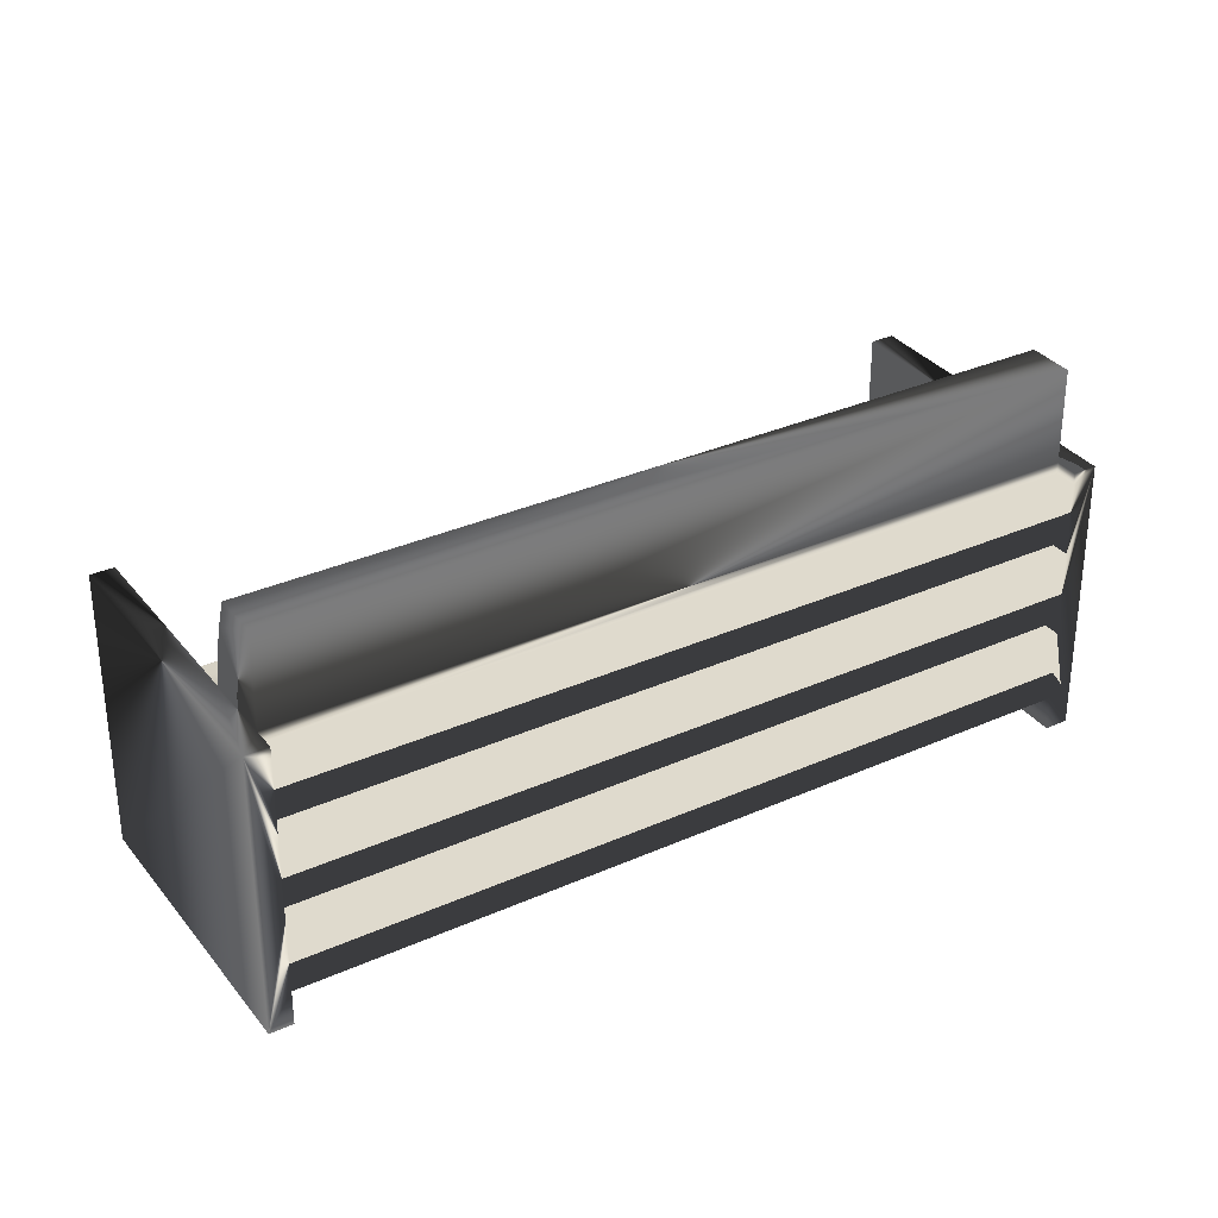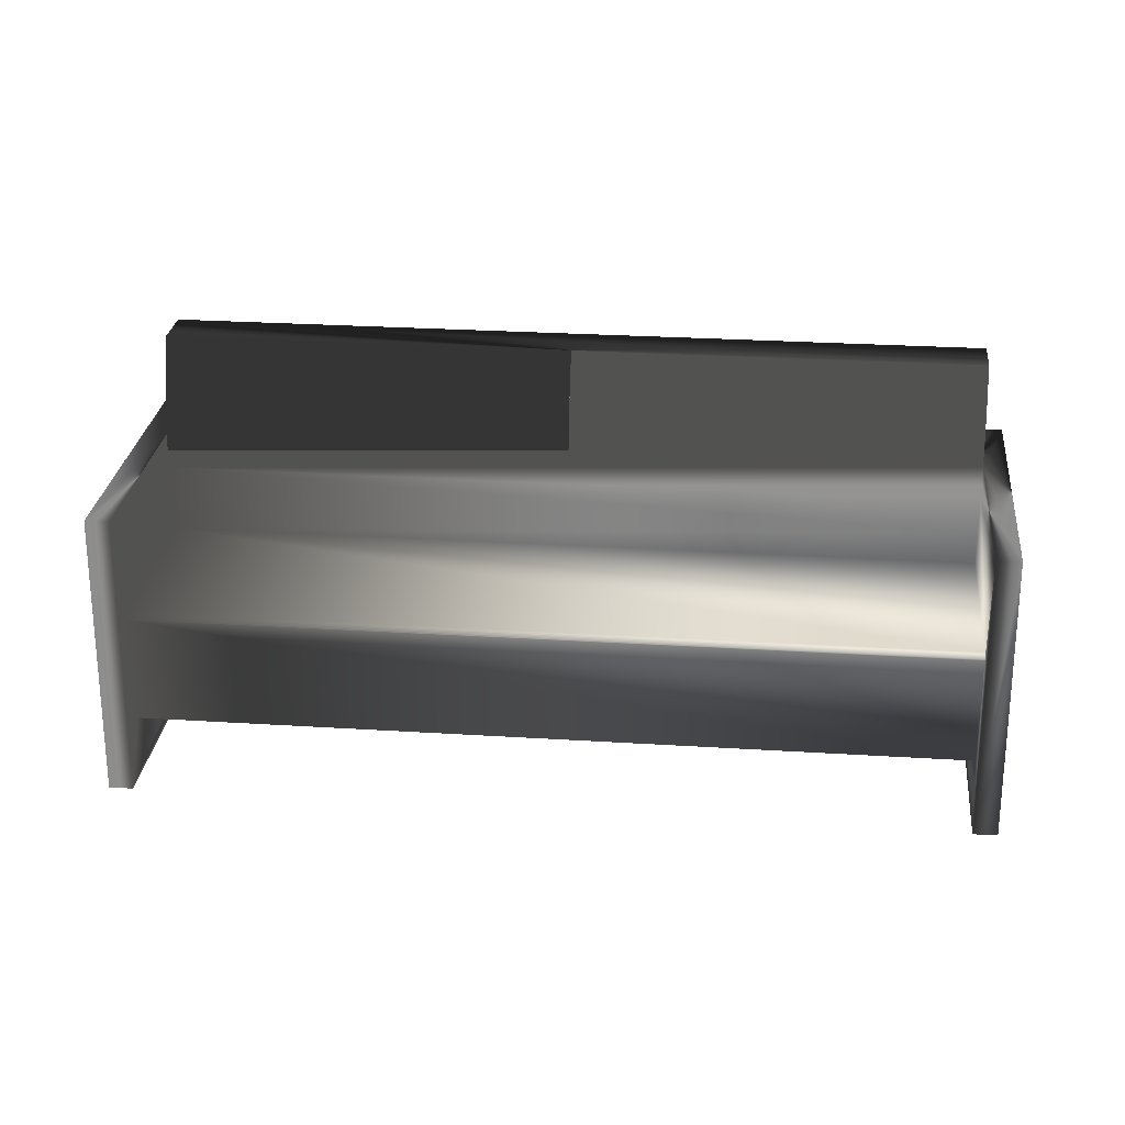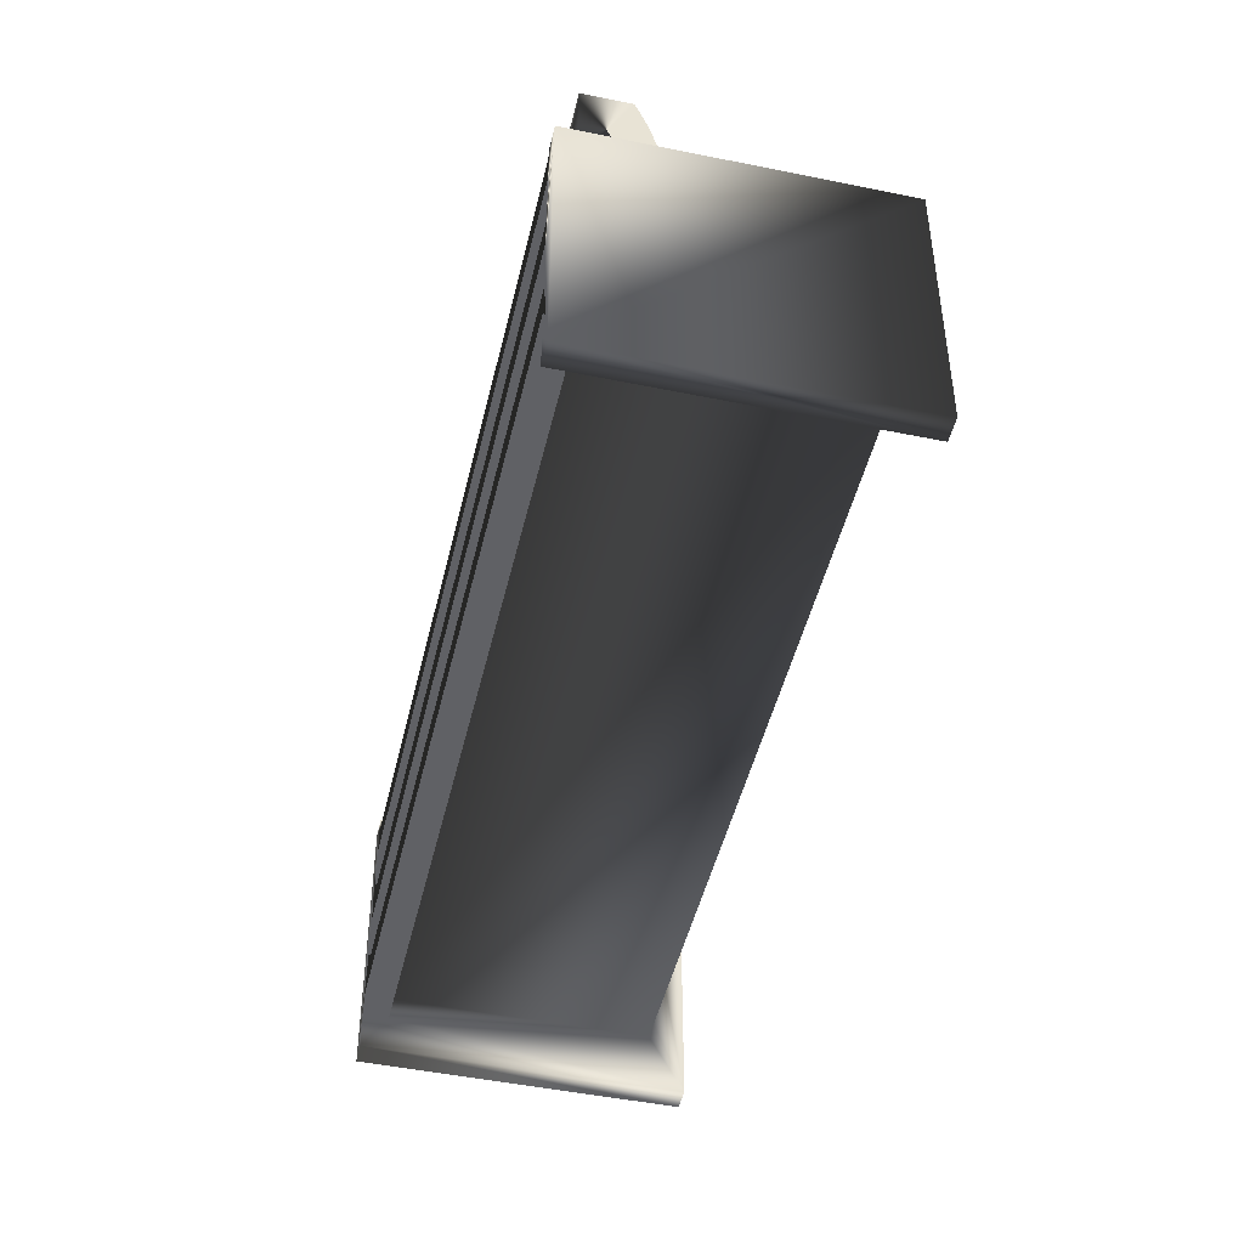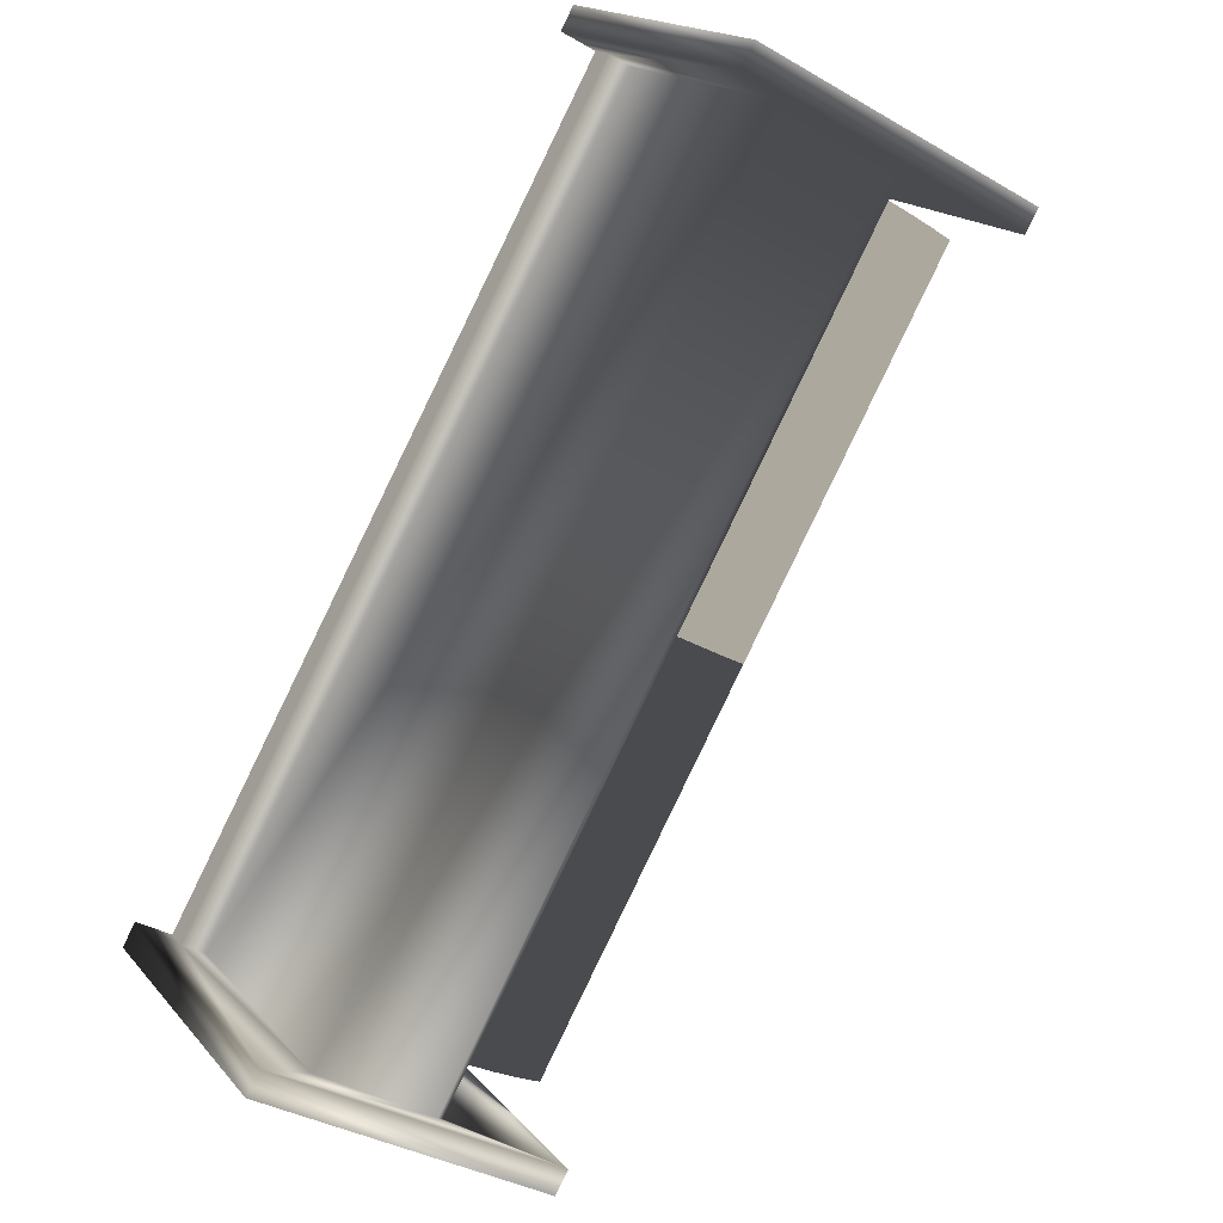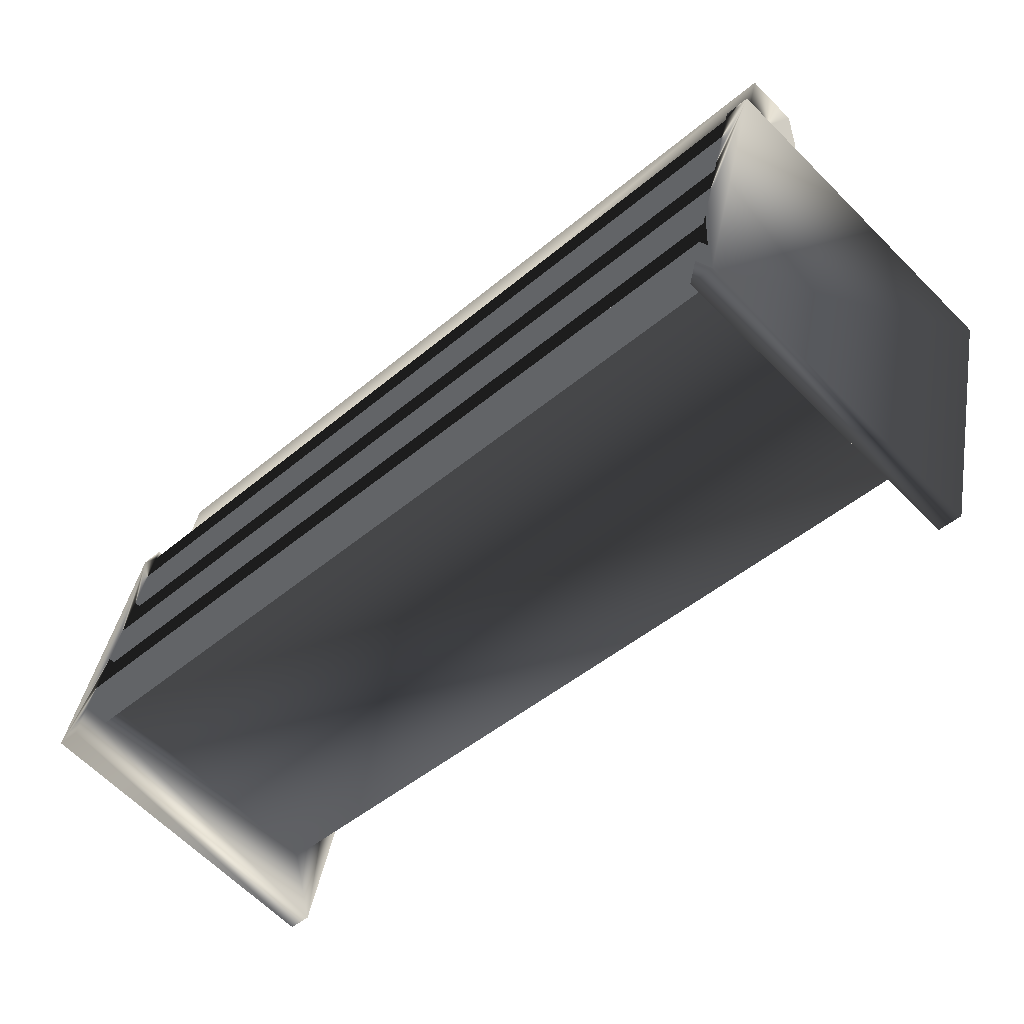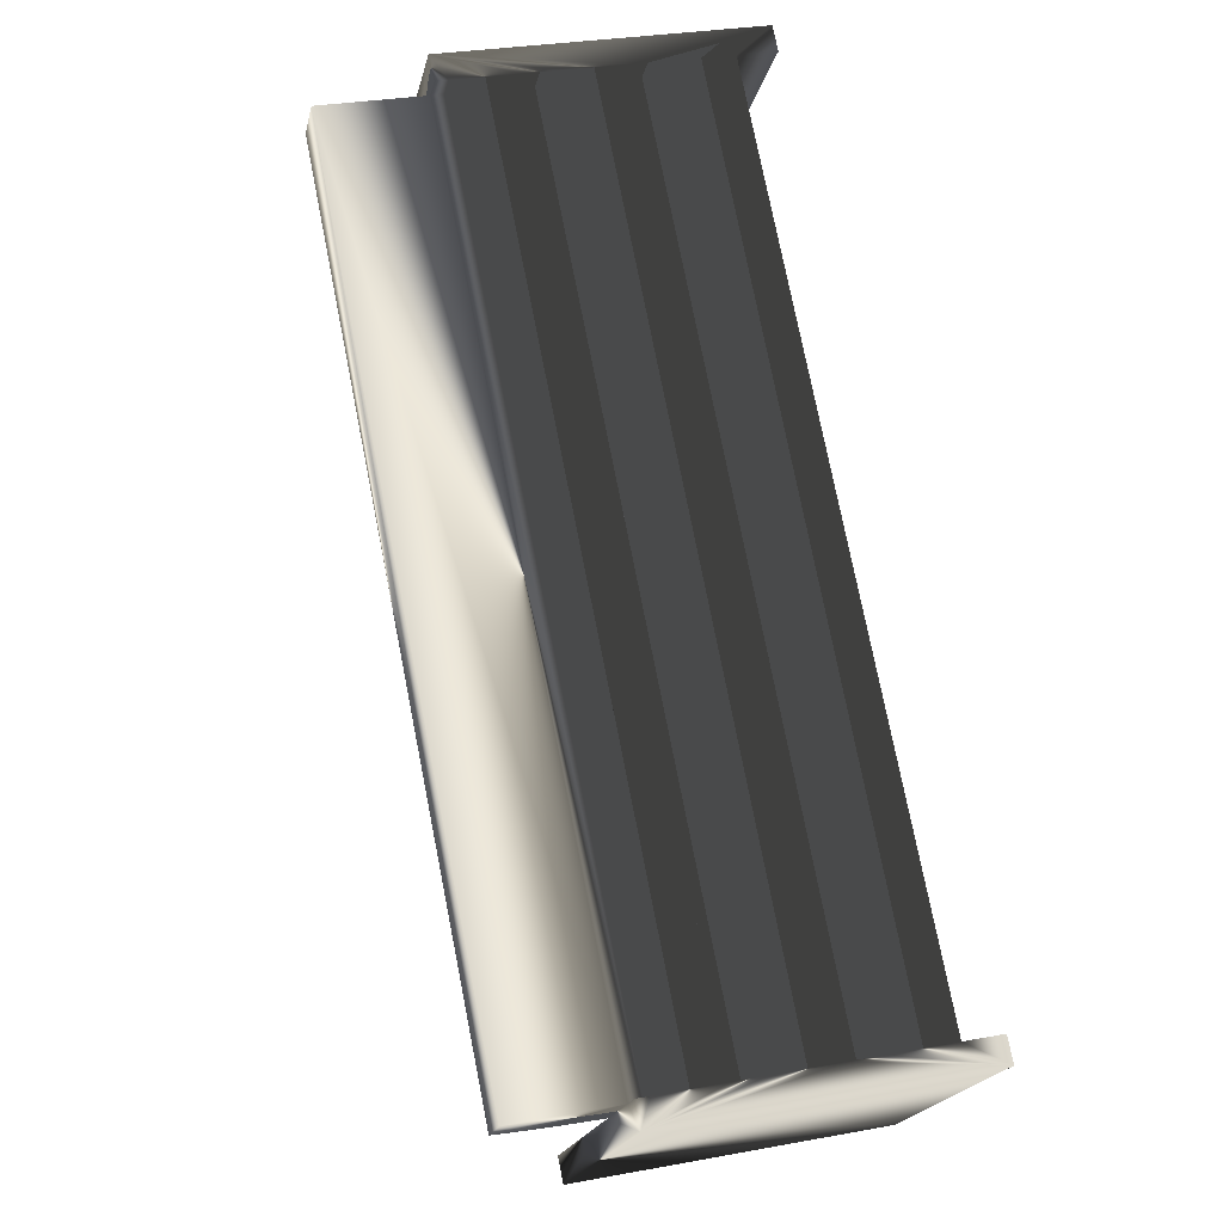
<metadata>
{"format":"obj","ext":"obj","renderer":"f3d","projection":"perspective","resolution":1024,"background":"white","views":[{"elev":32.9,"azim":-76.7,"up":"+Y"},{"elev":25.6,"azim":140.9,"up":"+Y"},{"elev":-47.2,"azim":31.9,"up":"+Y"},{"elev":-35.0,"azim":52.0,"up":"+Z"},{"elev":37.5,"azim":9.8,"up":"+Z"},{"elev":28.1,"azim":-105.8,"up":"+Z"}]}
</metadata>
<code>
v -11.37 0.4826 3.147
v -12.59 0.4826 1.926
v -11.33 0.4826 3.111
v -12.56 0.4826 1.89
v -11.33 0.6096 3.111
v -12.56 0.6096 1.89
v -11.37 0.6096 3.147
v -12.59 0.6096 1.926
v -11.33 0.5344 3.111
v -12.56 0.5344 1.89
v -11.33 0.8001 3.111
v -12.56 0.8001 1.89
v -11.37 0.8001 3.147
v -12.59 0.8001 1.926
v -11.37 0.6731 3.147
v -12.59 0.6731 1.926
v -11.33 0.6731 3.111
v -12.56 0.6731 1.89
v -11.33 0.9906 3.111
v -12.56 0.9906 1.89
v -11.37 0.9906 3.147
v -12.59 0.9906 1.926
v -11.37 0.8636 3.147
v -12.59 0.8636 1.926
v -11.33 0.8636 3.111
v -12.56 0.8636 1.89
v -11.37 1.016 3.147
v -11.33 1.016 3.111
v -11.37 0.4064 3.147
v -10.9 0.4064 2.68
v -10.96 0.5344 2.731
v -10.94 0.7736 2.717
v -10.9 1.016 2.68
v -10.94 0.7766 2.717
v -10.94 0.7795 2.717
v -10.94 0.7821 2.718
v -10.94 0.7843 2.72
v -10.95 0.786 2.722
v -10.95 0.787 2.724
v -10.95 0.7874 2.726
v -11.22 1.016 3.001
v -11.22 0.9393 2.998
v -11.23 0.8628 3.002
v -11.24 0.7874 3.012
v -12.56 1.016 1.89
v -12.59 1.016 1.926
v -11.33 1.219 3.111
v -12.56 1.219 1.89
v -12.45 1.016 1.779
v -12.45 1.086 1.787
v -12.47 1.154 1.8
v -12.48 1.219 1.818
v -11.22 1.016 3.001
v -11.23 1.086 3.008
v -11.25 1.154 3.021
v -11.26 1.219 3.039
v -12.18 0.5344 1.51
v -12.16 0.7736 1.495
v -12.44 0.9393 1.777
v -12.45 0.8628 1.781
v -12.46 0.7874 1.791
v -12.17 0.7874 1.504
v -12.17 0.787 1.502
v -12.17 0.786 1.5
v -12.16 0.7843 1.498
v -12.16 0.7821 1.497
v -12.16 0.7795 1.496
v -12.16 0.7766 1.495
v -10.87 1.016 2.716
v -10.87 0.4064 2.716
v -11.33 0.4064 3.183
v -11.33 1.016 3.183
v -12.63 0.4064 1.89
v -12.63 1.016 1.89
v -12.59 0.4064 1.926
v -12.13 0.4064 1.459
v -12.13 1.016 1.459
v -12.16 0.4064 1.423
v -12.16 1.016 1.423
f 1 2 3
f 3 2 4
f 5 6 7
f 7 6 8
f 9 3 10
f 10 3 4
f 11 12 13
f 13 12 14
f 15 16 17
f 17 16 18
f 19 20 21
f 21 20 22
f 23 24 25
f 25 24 26
f 21 27 19
f 19 27 28
f 13 23 11
f 11 23 25
f 7 15 5
f 5 15 17
f 1 3 29
f 29 3 30
f 30 3 31
f 30 31 32
f 3 9 31
f 30 32 33
f 33 32 34
f 33 34 35
f 35 36 33
f 33 36 37
f 33 37 38
f 38 39 33
f 33 39 40
f 33 40 41
f 41 40 42
f 42 40 43
f 43 40 44
f 20 45 22
f 22 45 46
f 12 26 14
f 14 26 24
f 6 18 8
f 8 18 16
f 19 28 20
f 20 28 45
f 45 28 47
f 45 47 48
f 11 25 12
f 12 25 26
f 49 45 50
f 50 45 51
f 51 45 48
f 51 48 52
f 53 54 28
f 28 54 55
f 28 55 56
f 56 47 28
f 56 52 47
f 47 52 48
f 5 17 6
f 6 17 18
f 9 10 31
f 31 10 57
f 31 57 32
f 32 57 58
f 56 55 52
f 52 55 51
f 51 55 50
f 50 55 54
f 50 54 53
f 50 53 49
f 49 53 42
f 49 42 59
f 59 42 60
f 60 42 43
f 60 43 44
f 44 61 60
f 62 40 63
f 63 40 39
f 63 39 38
f 63 38 64
f 64 38 37
f 64 37 65
f 65 37 36
f 65 36 66
f 66 36 35
f 66 35 67
f 67 35 34
f 67 34 68
f 68 34 32
f 68 32 58
f 40 62 44
f 44 62 61
f 69 70 33
f 33 70 30
f 29 30 71
f 71 30 70
f 72 71 69
f 69 71 70
f 69 53 72
f 72 53 28
f 72 28 27
f 69 33 53
f 29 71 1
f 1 71 7
f 1 7 2
f 2 7 8
f 2 8 73
f 73 8 16
f 73 16 74
f 74 16 14
f 74 14 24
f 7 71 15
f 15 71 72
f 15 72 13
f 13 72 23
f 23 72 21
f 23 21 24
f 24 21 22
f 24 22 74
f 74 22 46
f 72 27 21
f 73 75 2
f 14 16 13
f 13 16 15
f 2 75 4
f 4 75 76
f 4 76 57
f 57 76 58
f 58 76 77
f 58 77 68
f 68 77 67
f 67 77 66
f 66 77 65
f 65 77 64
f 64 77 63
f 63 77 62
f 62 77 59
f 62 59 60
f 77 49 59
f 60 61 62
f 57 10 4
f 73 78 75
f 75 78 76
f 77 76 79
f 79 76 78
f 46 45 74
f 74 45 49
f 74 49 79
f 79 49 77
f 79 78 74
f 74 78 73

</code>
